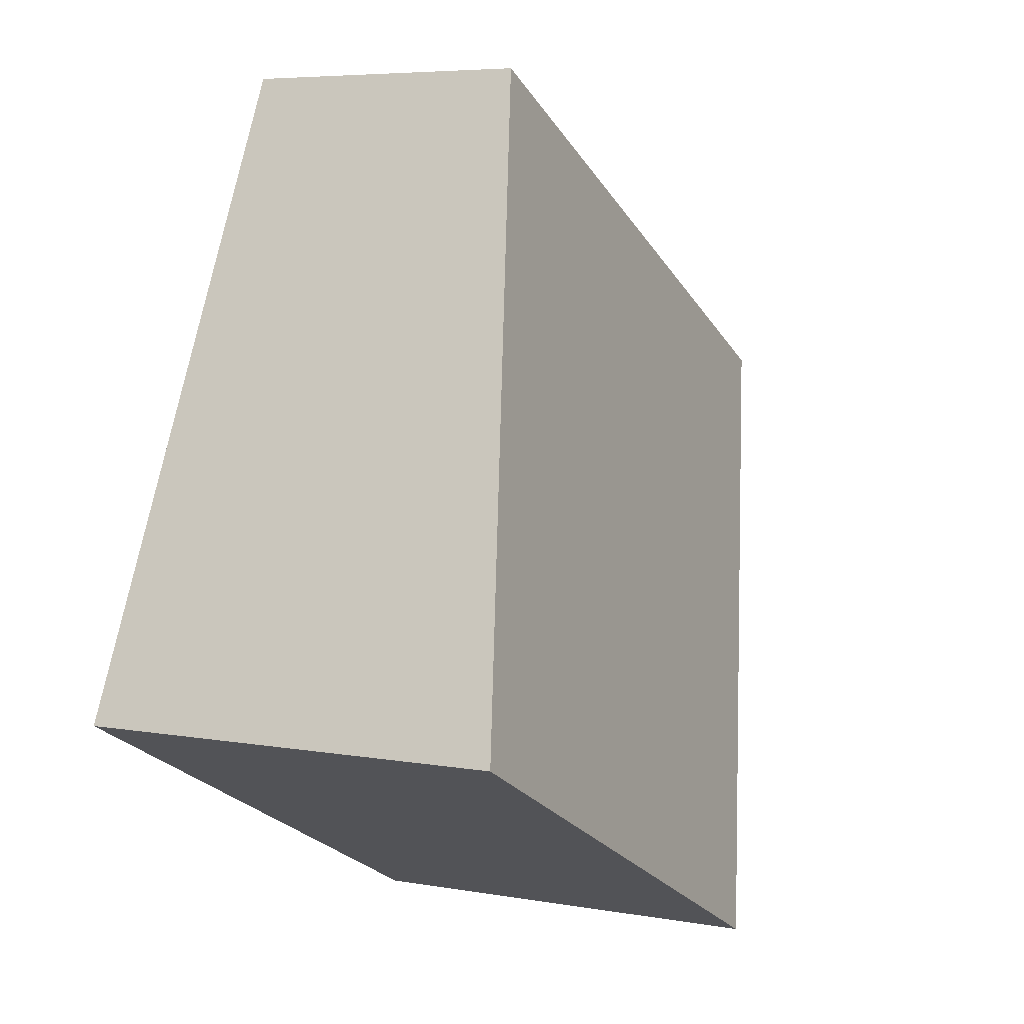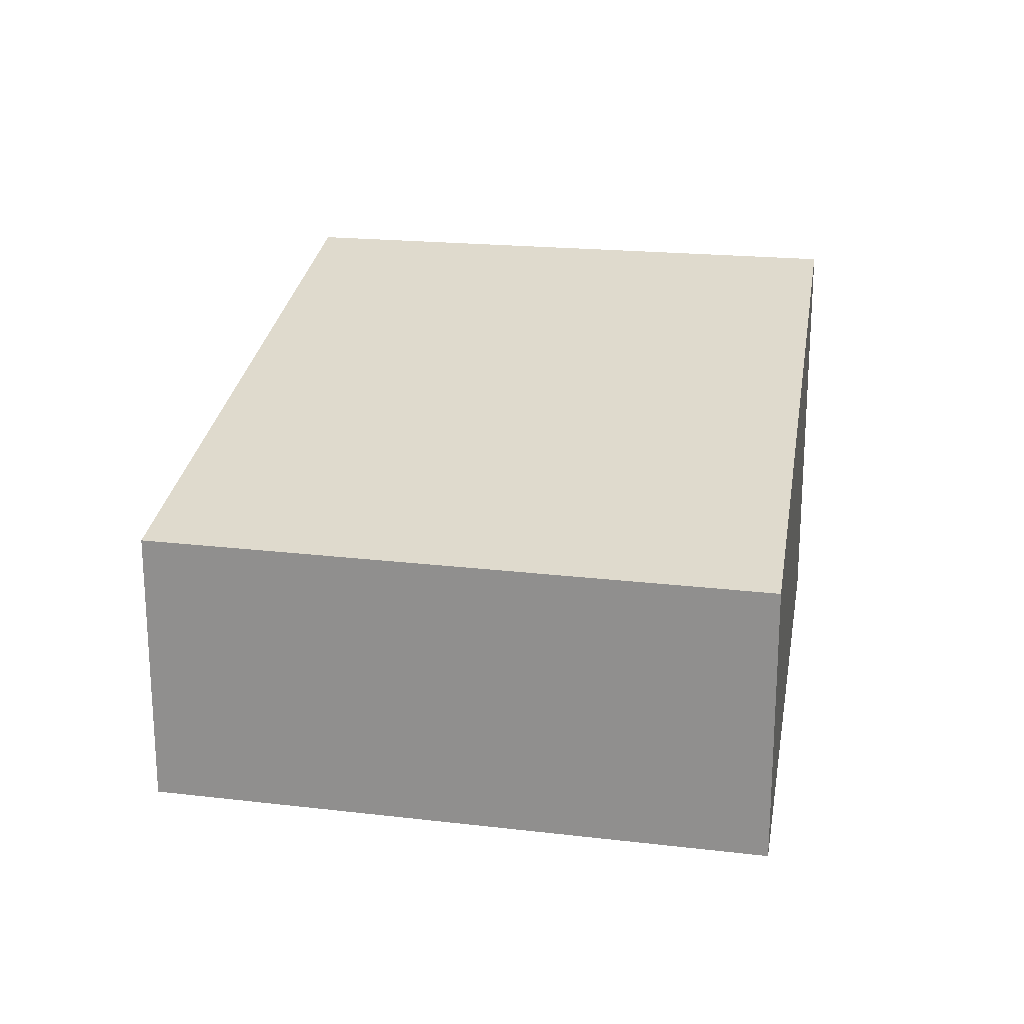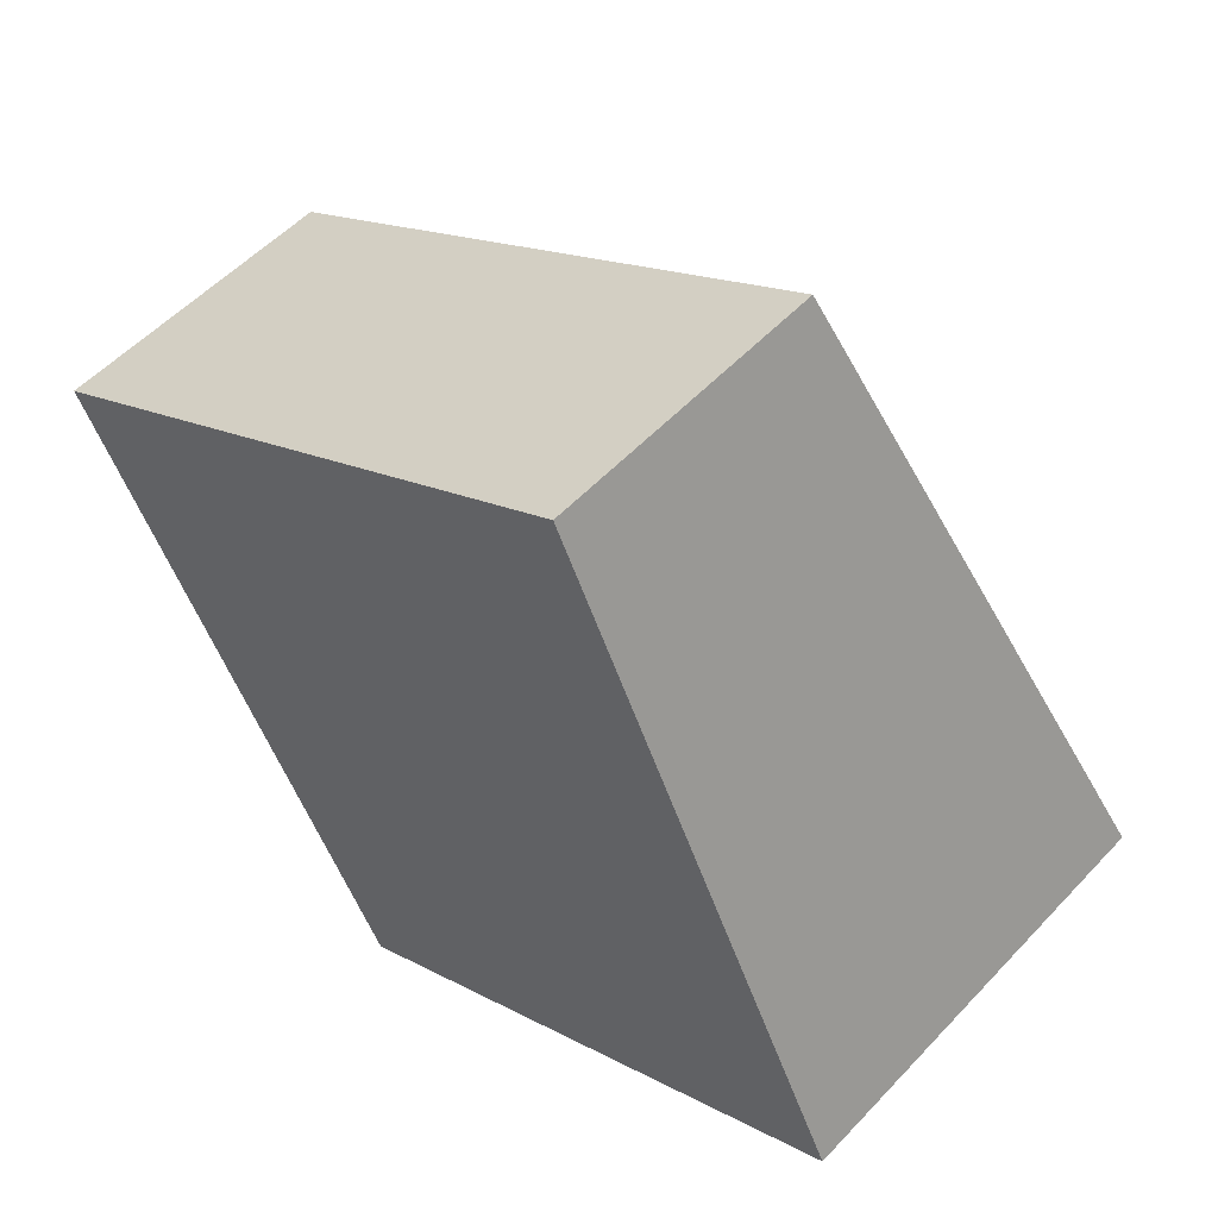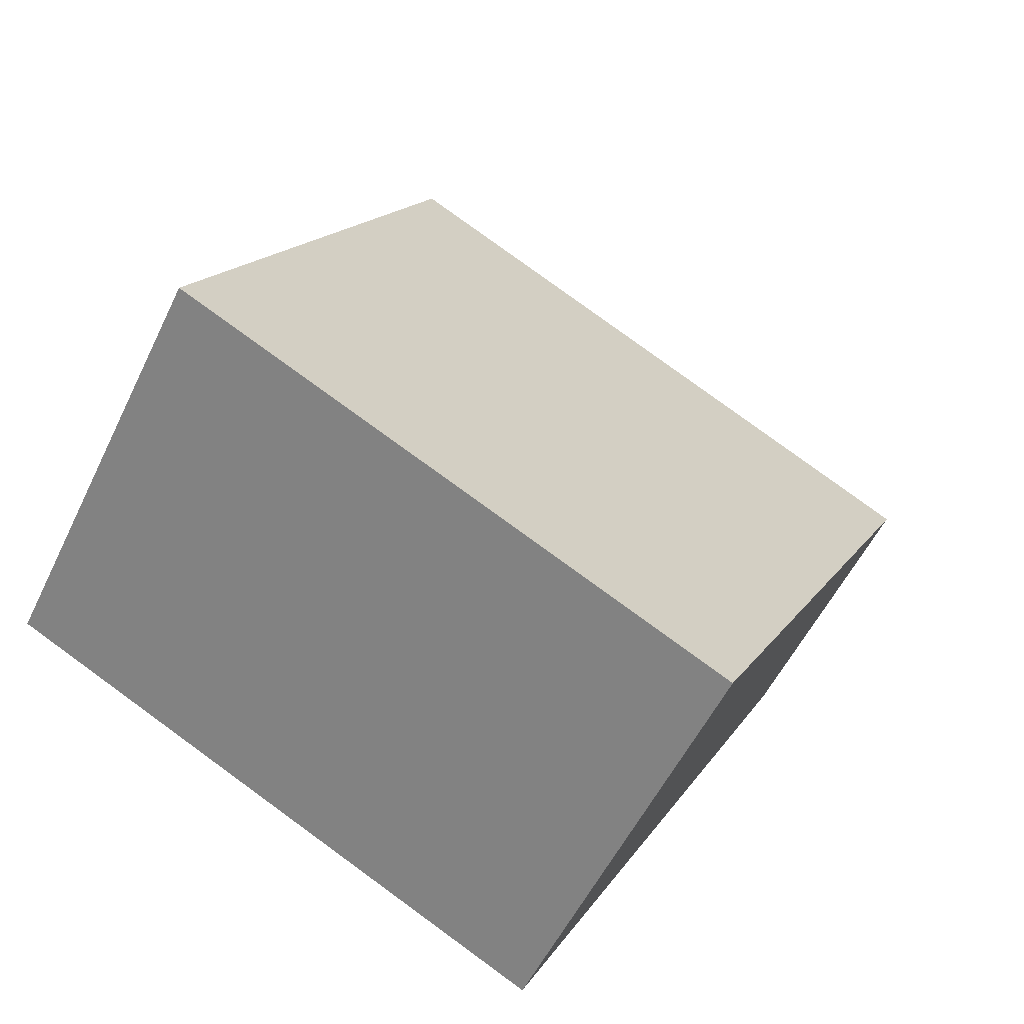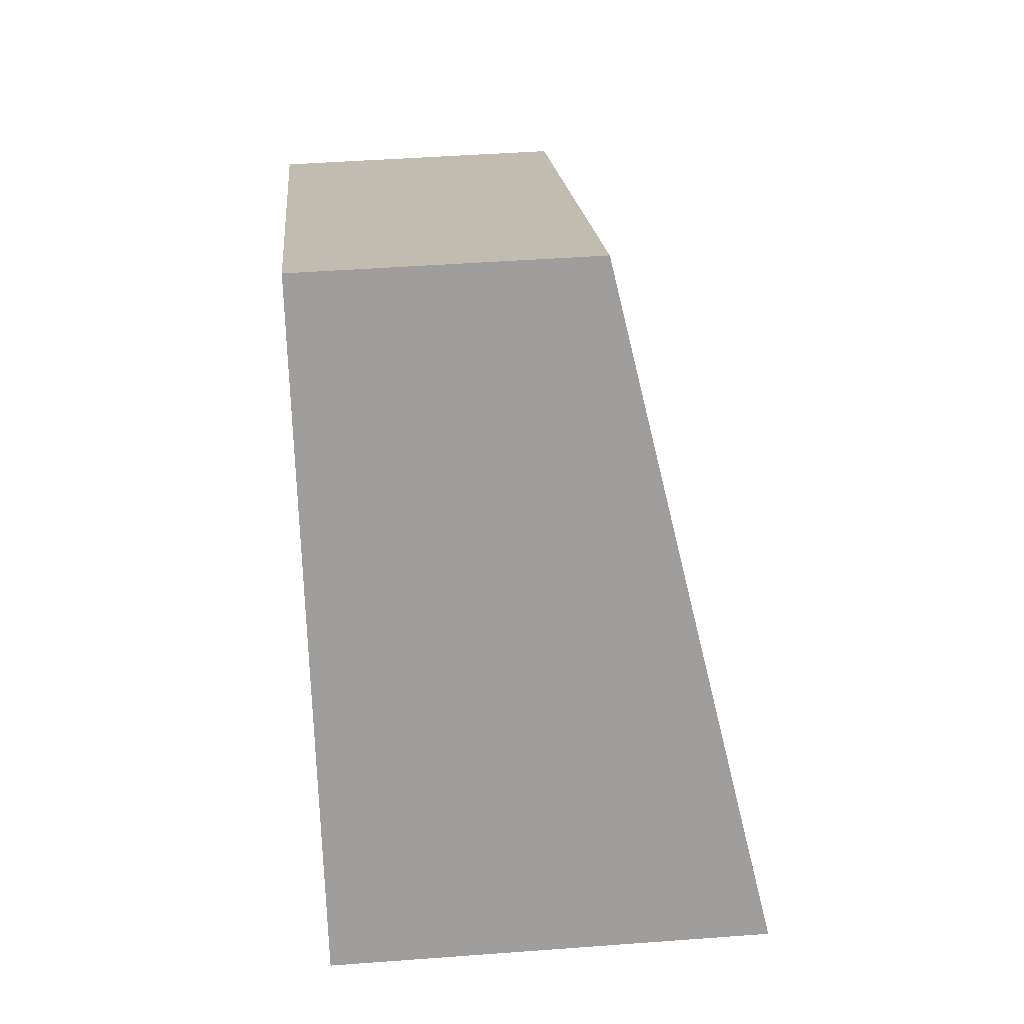
<metadata>
{"format":"obj","ext":"obj","renderer":"f3d","projection":"perspective","resolution":1024,"background":"white","views":[{"elev":5.9,"azim":118.6,"up":"+Z"},{"elev":22.1,"azim":-16.1,"up":"+Y"},{"elev":53.6,"azim":41.8,"up":"+Z"},{"elev":-53.8,"azim":154.8,"up":"+Z"},{"elev":44.6,"azim":85.0,"up":"+Z"}]}
</metadata>
<code>
v  3.805 1.925 2.015
v  2.135 2.839 -3.954
v  0 1.925 1.179e-16
v  5.761 2.857 -2.133
v  2.135 2.421e-16 -3.954
v  0 0 0
v  3.805 -1.234e-16 2.015
v  5.761 1.306e-16 -2.133
g defaultobject
f 1 2 3
f 2 1 4
f 5 3 2
f 3 5 6
f 6 1 3
f 1 6 7
f 1 8 4
f 8 1 7
f 8 2 4
f 2 8 5
f 5 7 6
f 7 5 8

</code>
